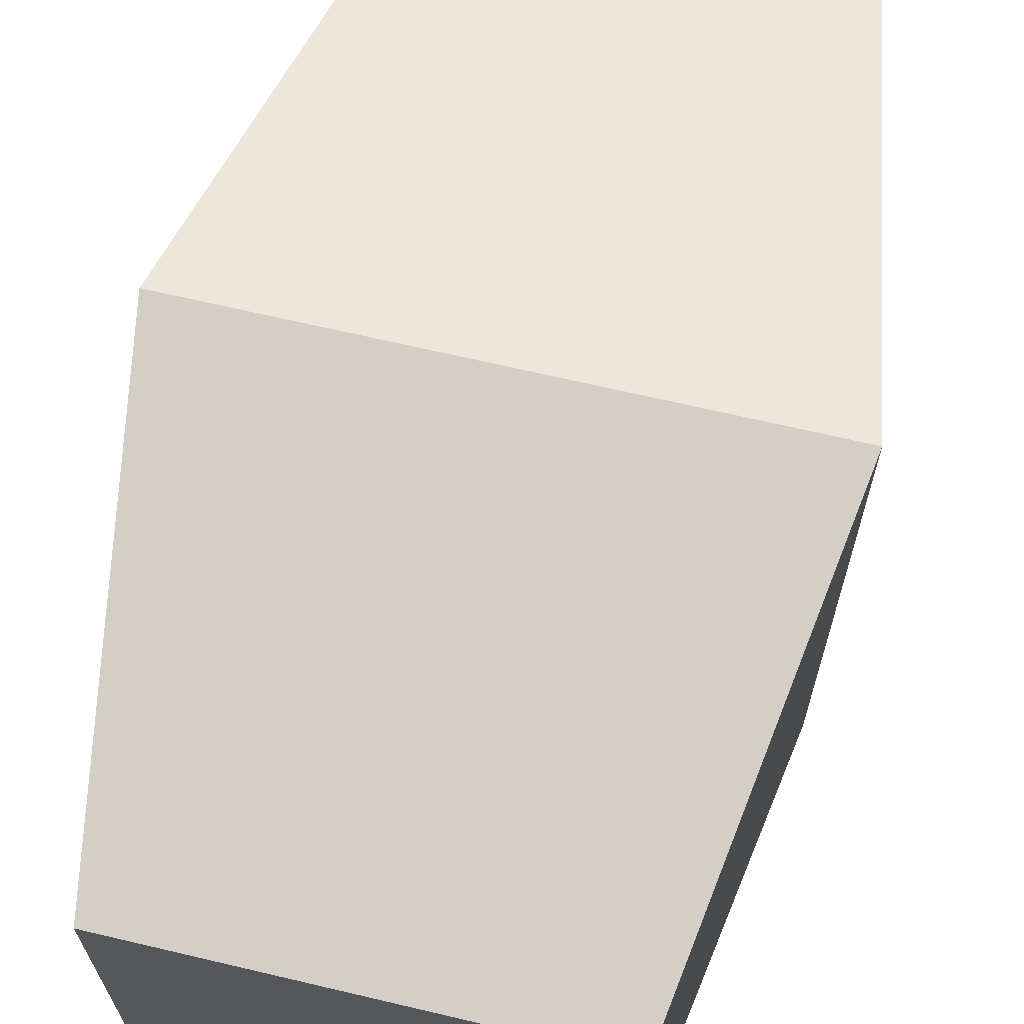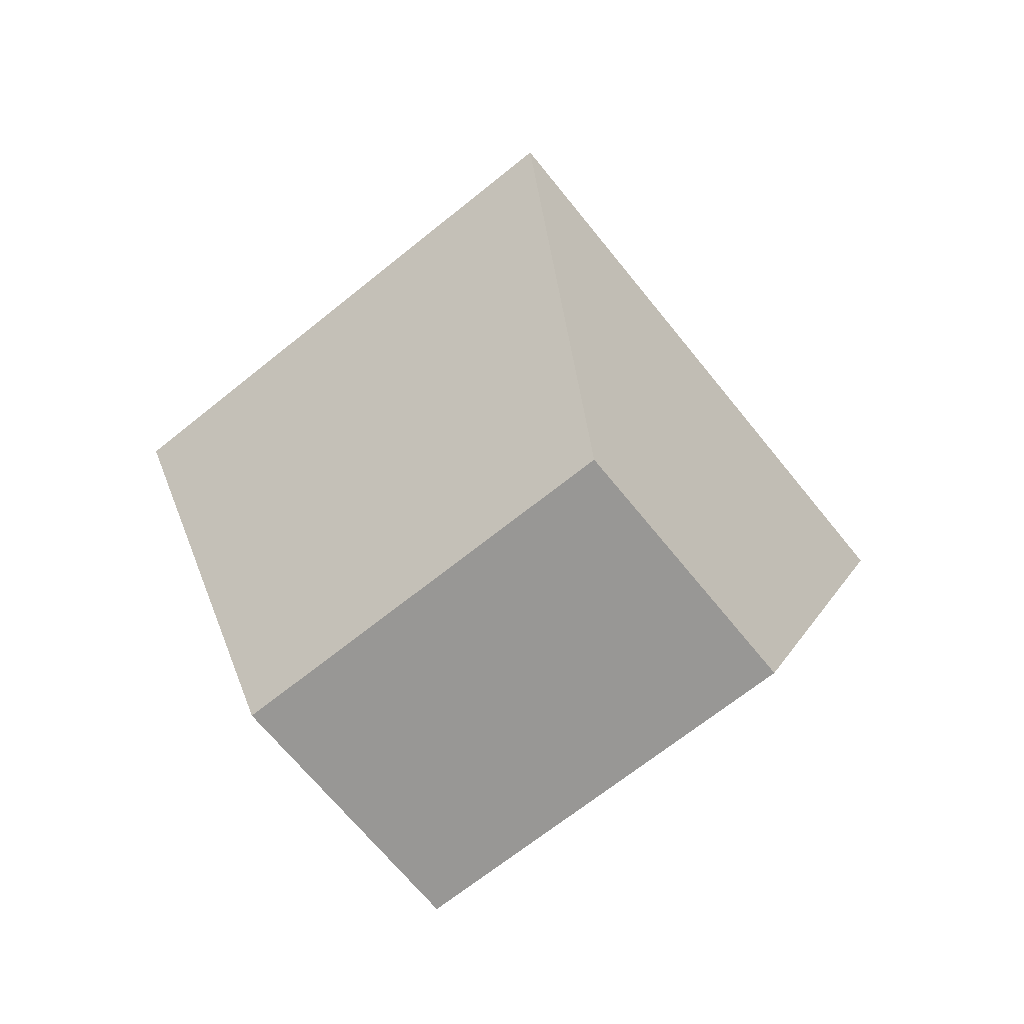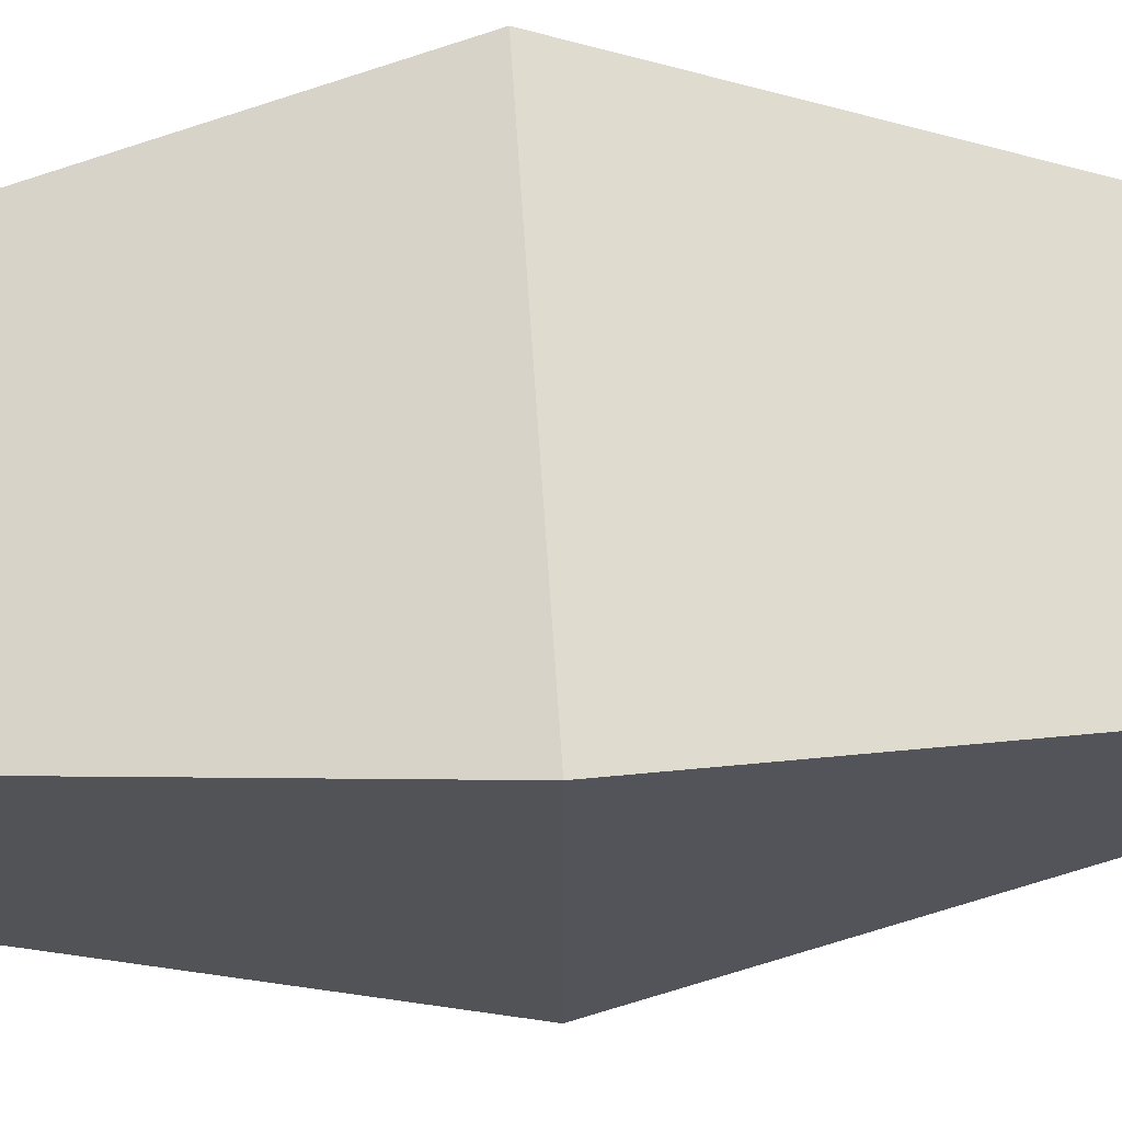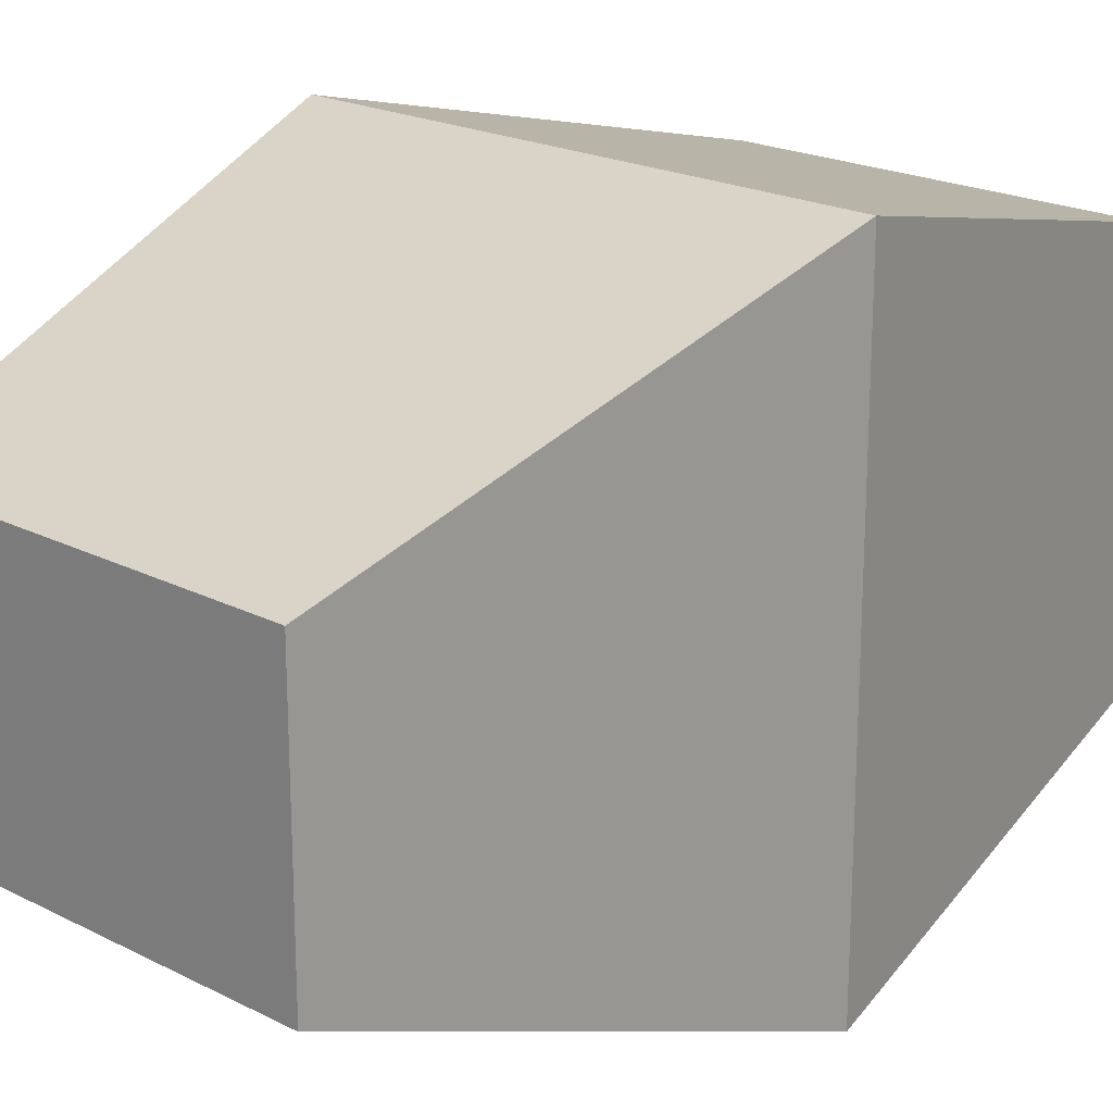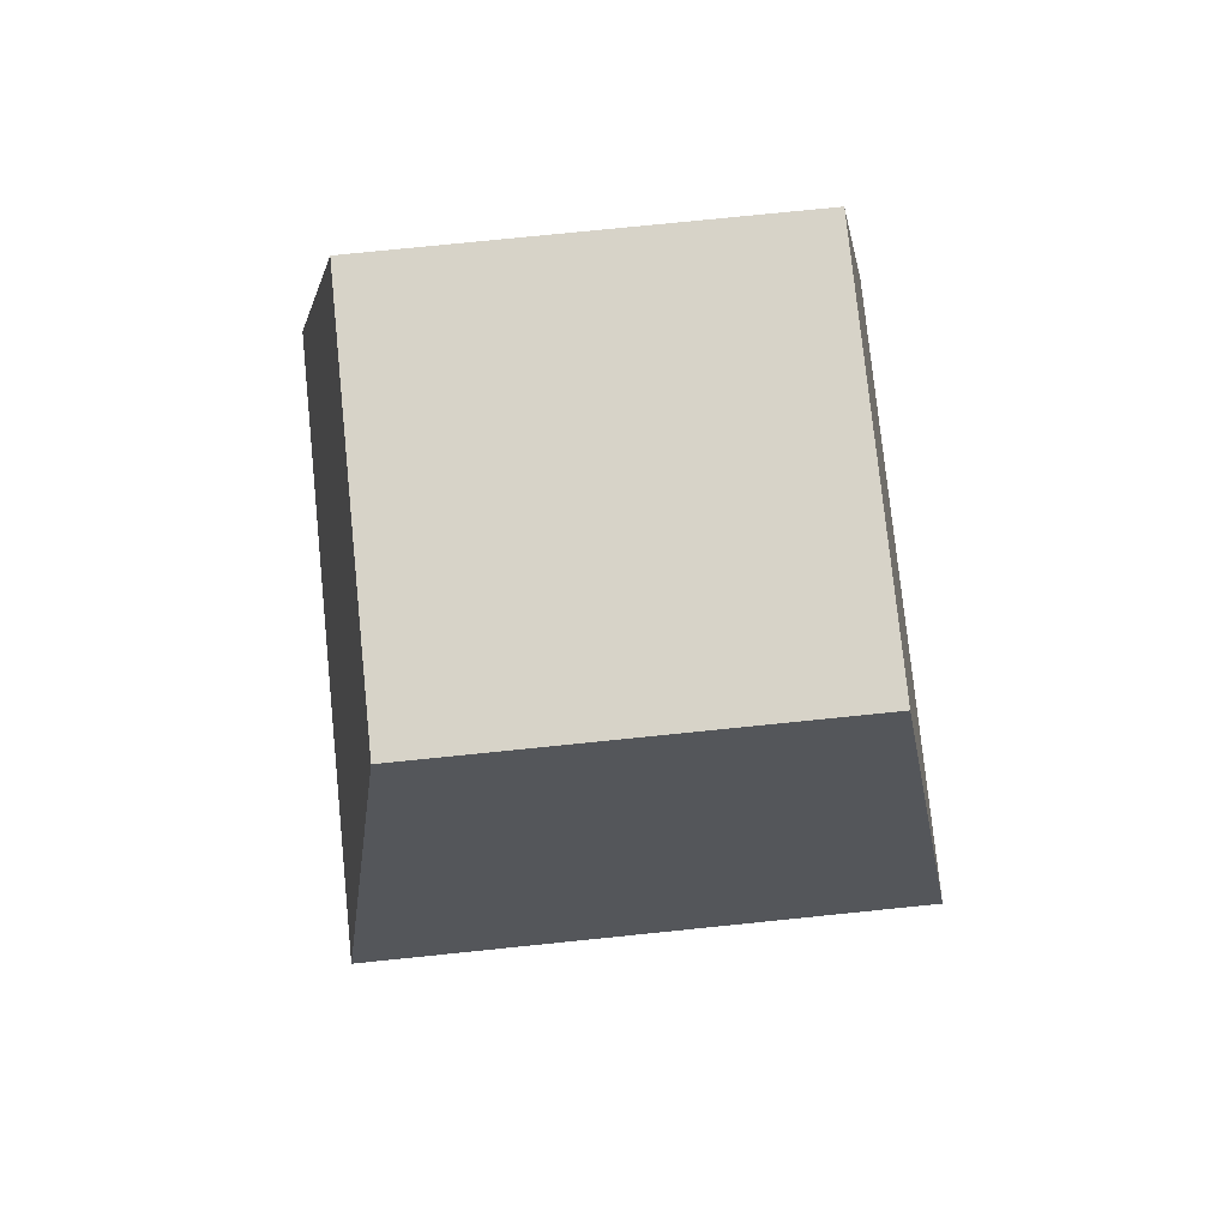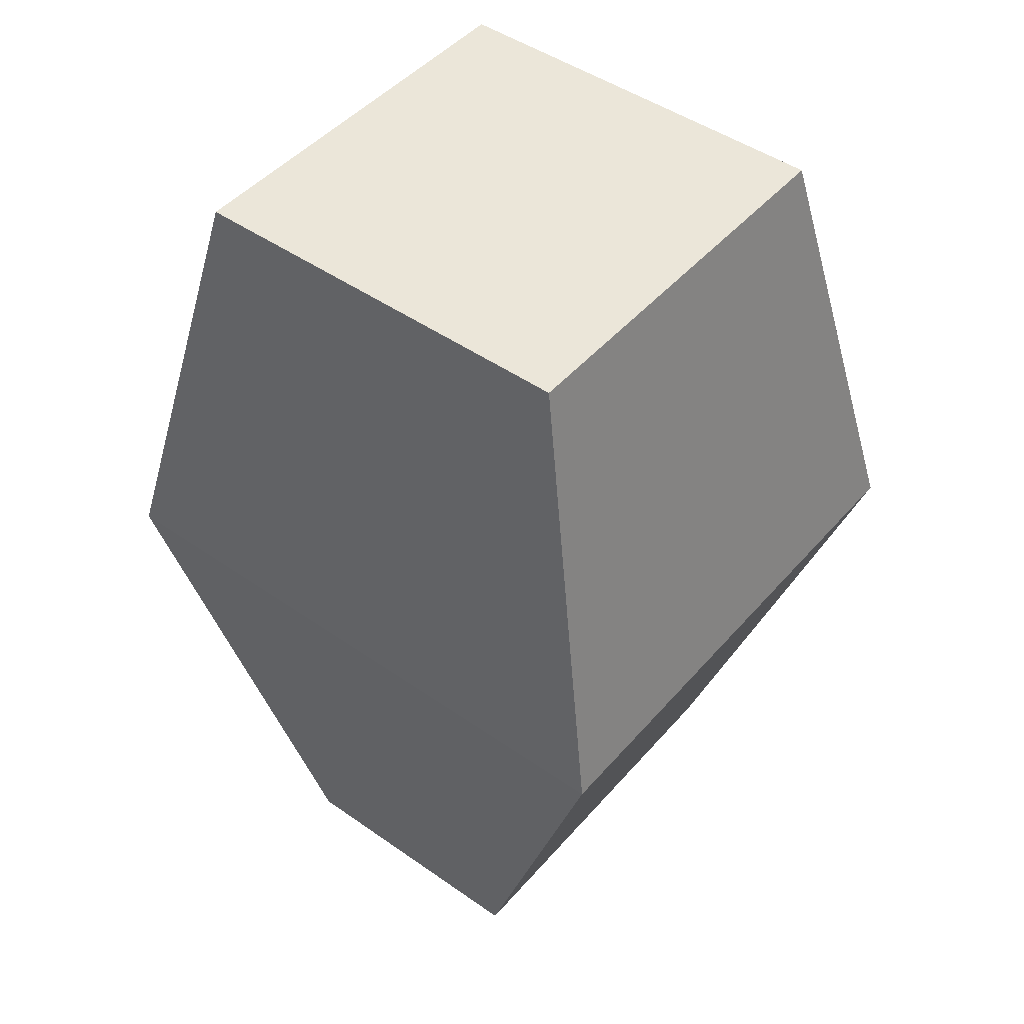
<metadata>
{"format":"obj","ext":"obj","renderer":"f3d","projection":"perspective","resolution":1024,"background":"white","views":[{"elev":67.1,"azim":-166.7,"up":"+Z"},{"elev":-68.2,"azim":-141.1,"up":"+Y"},{"elev":67.7,"azim":-93.9,"up":"+Z"},{"elev":20.7,"azim":42.6,"up":"+Z"},{"elev":76.8,"azim":-5.8,"up":"+Y"},{"elev":46.8,"azim":-51.5,"up":"+Y"}]}
</metadata>
<code>
o Cube
v 0.6 1.3 -0.6
v 0.6 -1.4 -0.4
v 0.6 1.3 0.6
v 0.6 -1.4 0.4
v -0.6 1.3 -0.6
v -0.6 -1.4 -0.4
v -0.6 1.3 0.6
v -0.6 -1.4 0.4
v 0.8 0 -0.9
v -0.8 0 0.9
v 0.8 0 0.9
v -0.8 0 -0.9
f 1 5 7 3
f 11 3 7 10
f 10 7 5 12
f 6 2 4 8
f 9 1 3 11
f 12 5 1 9
f 6 12 9 2
f 2 9 11 4
f 8 10 12 6
f 4 11 10 8

</code>
